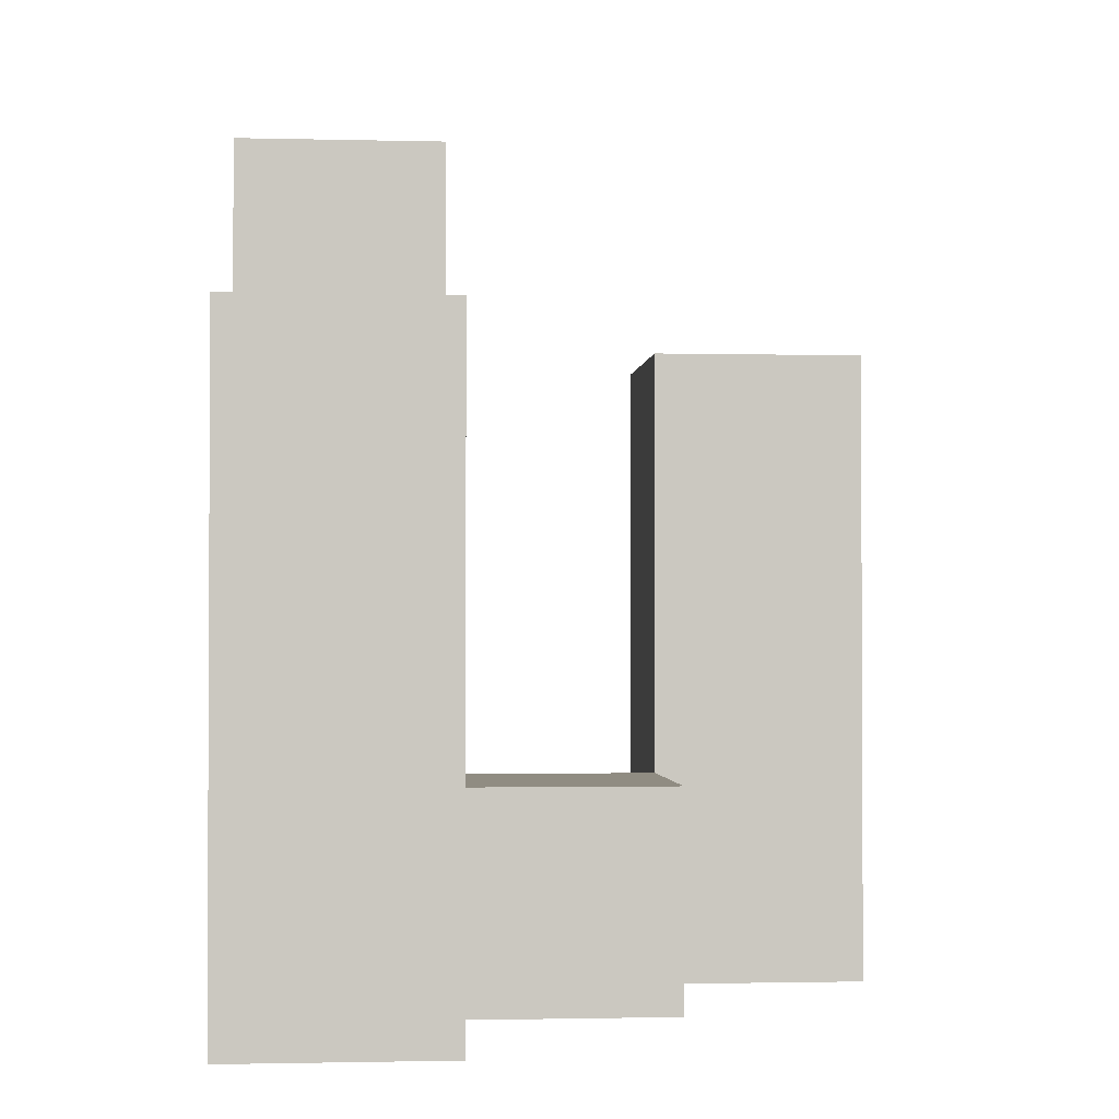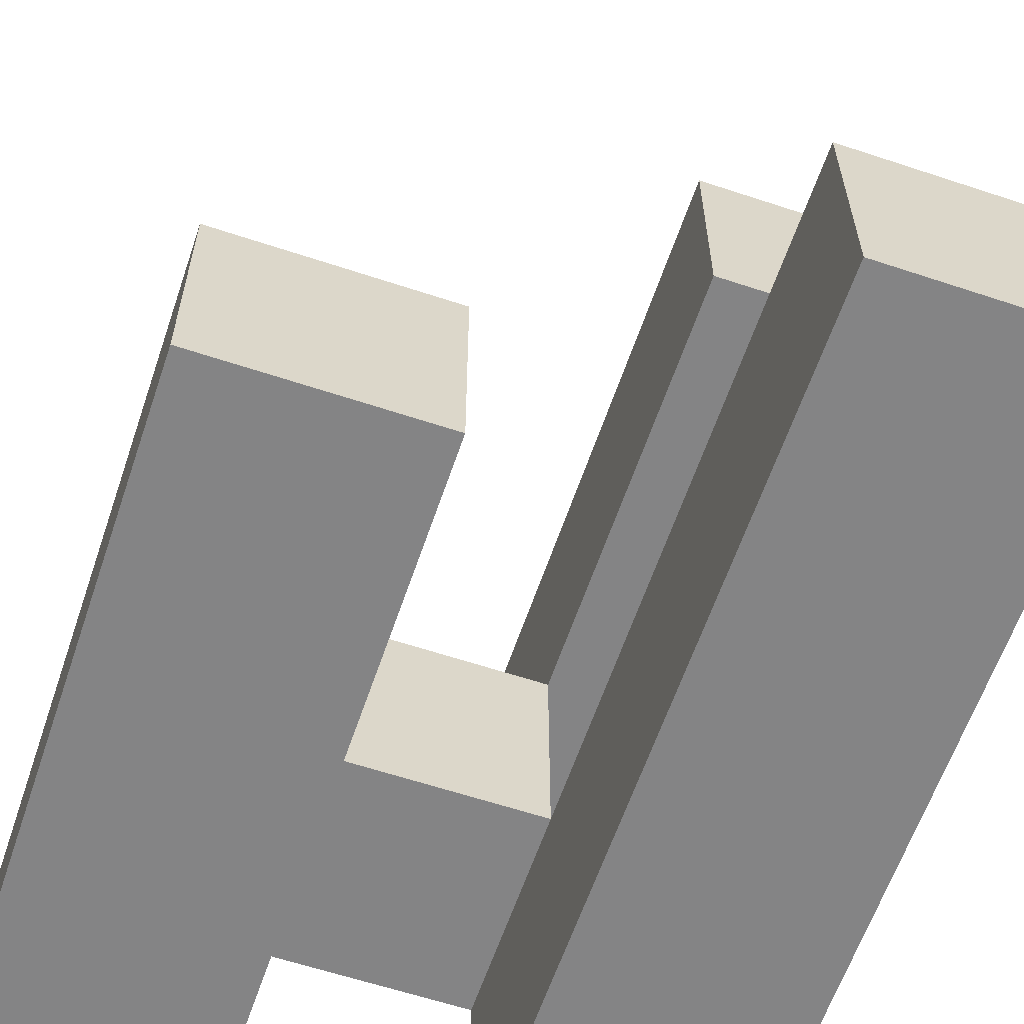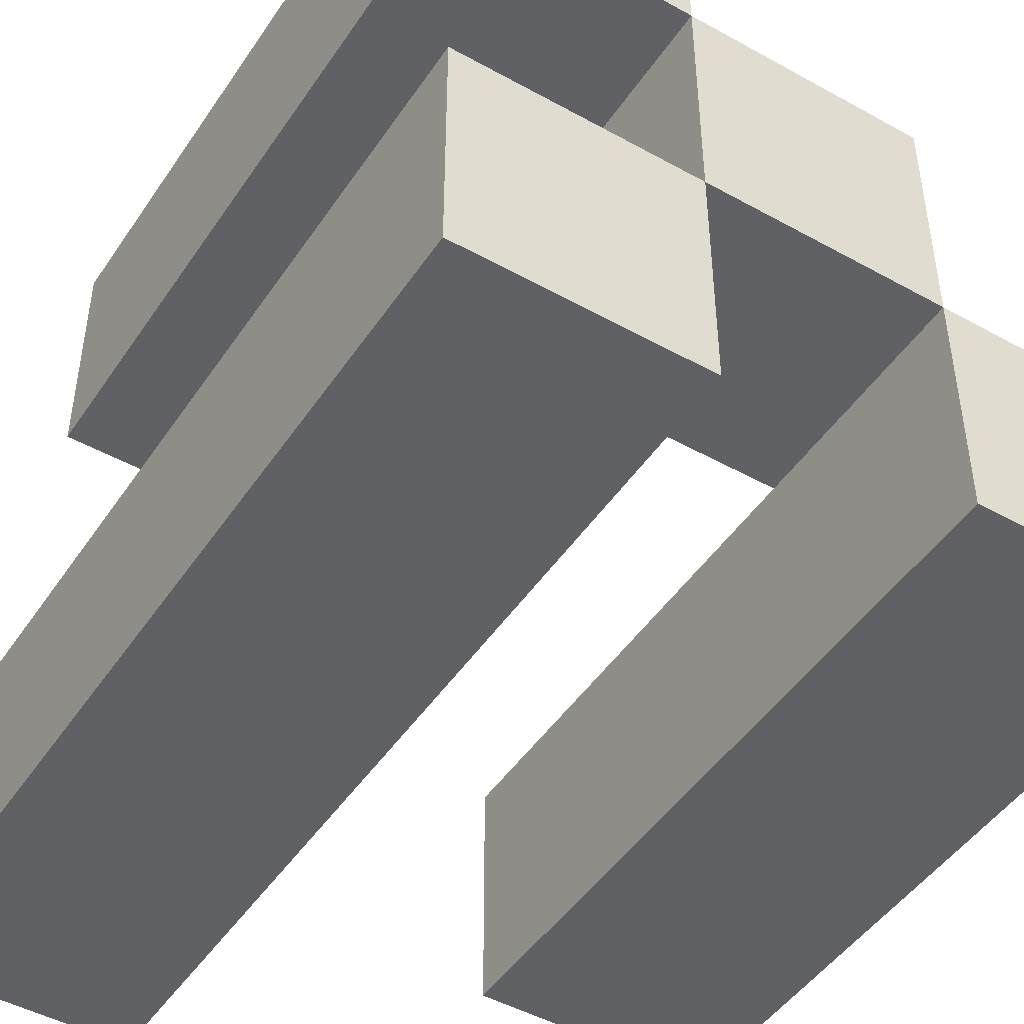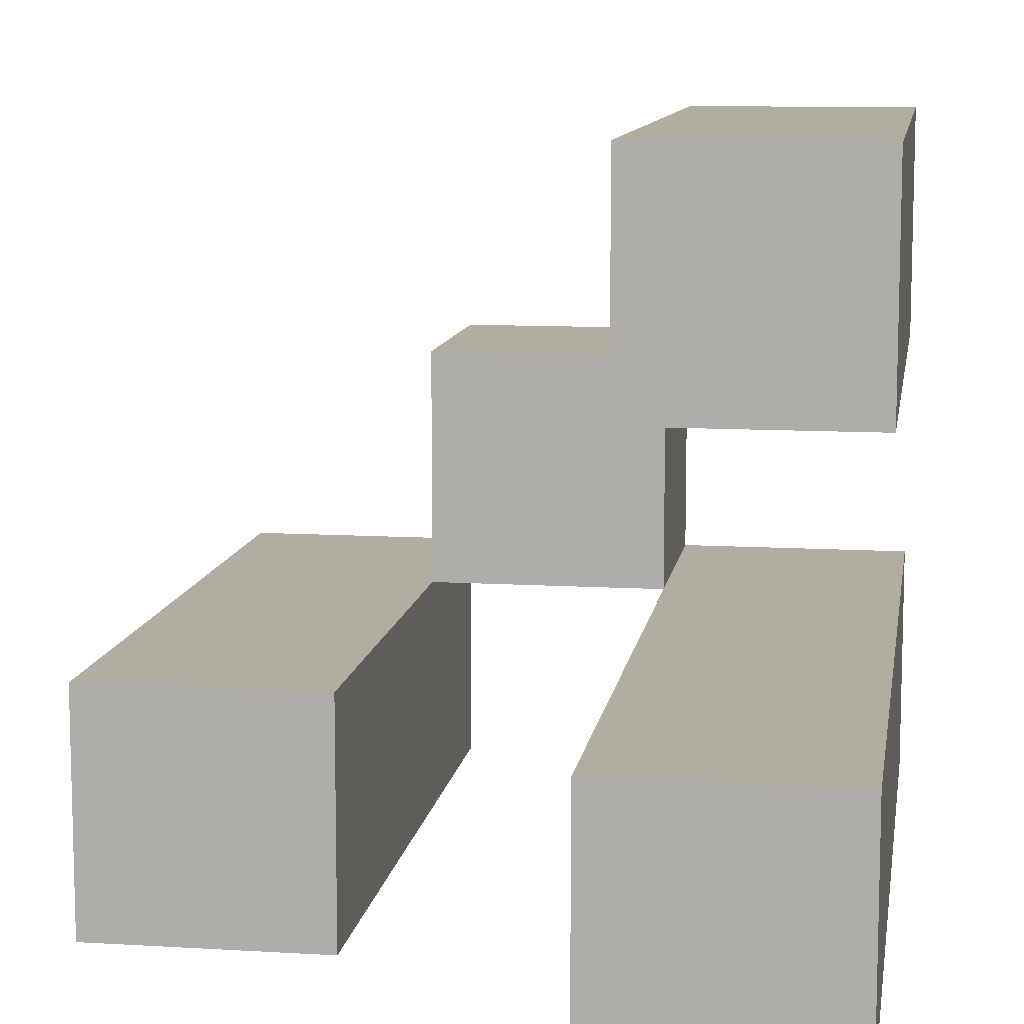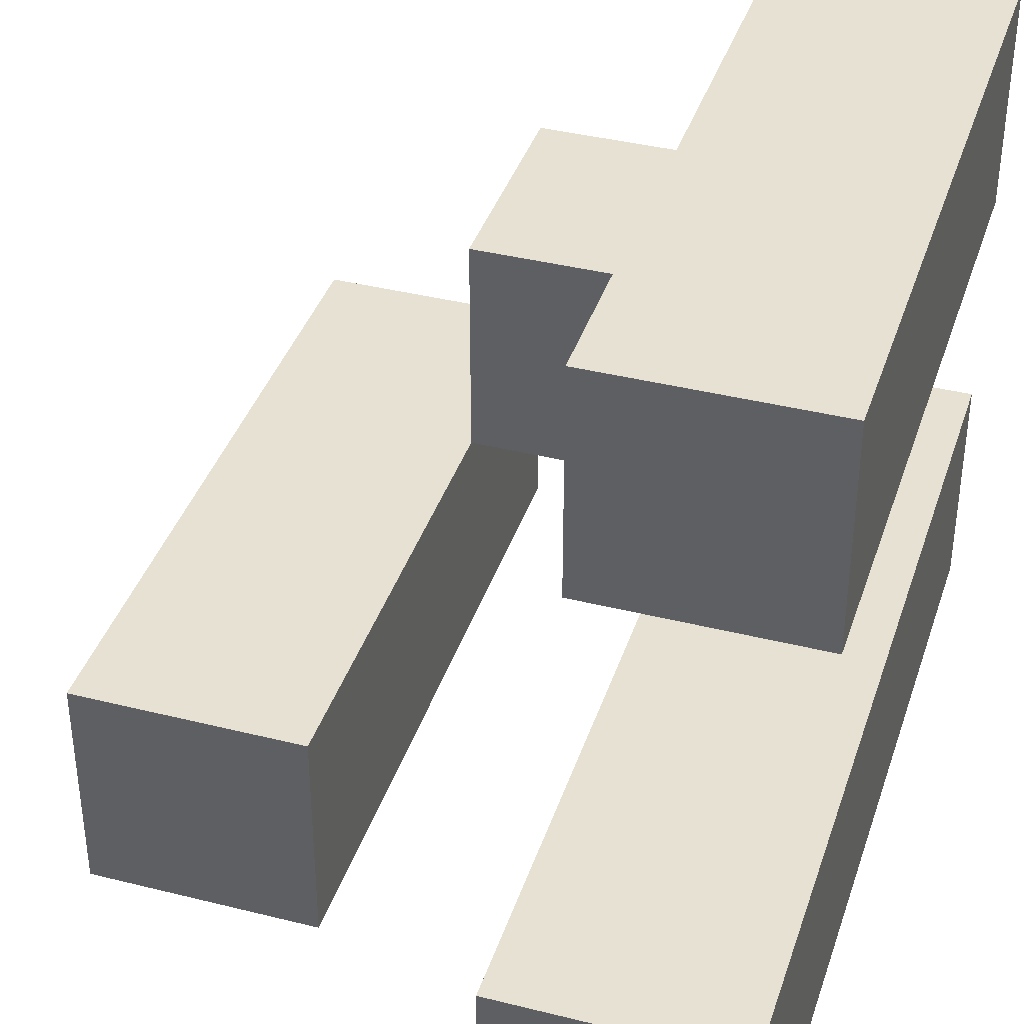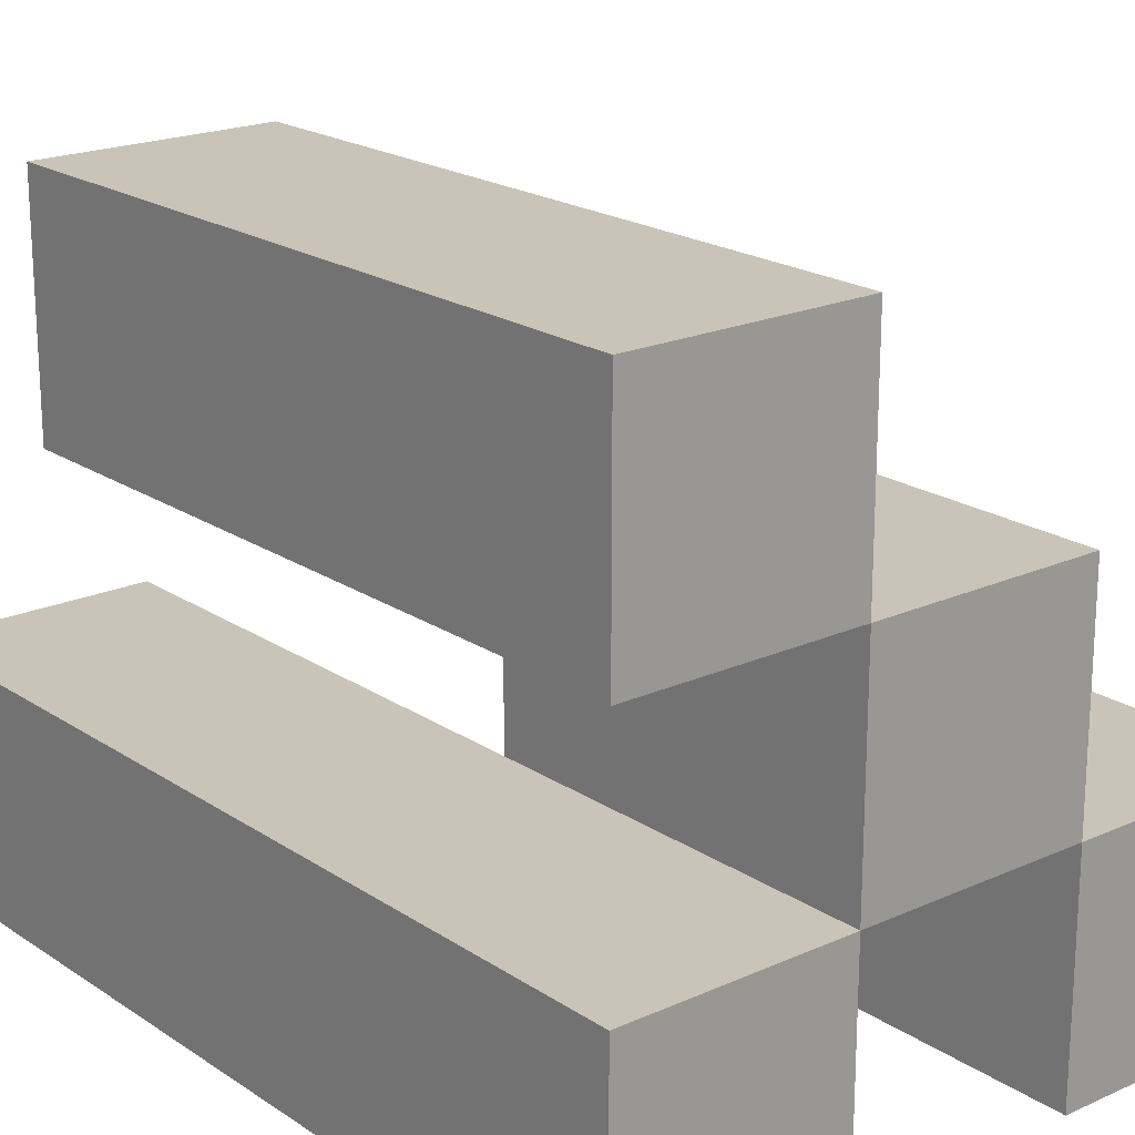
<metadata>
{"format":"obj","ext":"obj","renderer":"f3d","projection":"perspective","resolution":1024,"background":"white","views":[{"elev":-1.6,"azim":-5.0,"up":"+Y"},{"elev":-61.5,"azim":161.3,"up":"+Z"},{"elev":-47.2,"azim":-32.2,"up":"+Z"},{"elev":10.3,"azim":-171.3,"up":"+Z"},{"elev":38.7,"azim":-162.5,"up":"+Z"},{"elev":19.9,"azim":-39.6,"up":"+Z"}]}
</metadata>
<code>
o
v 12.8 0.9 10.2
v 12.8 0.9 10.1
v 12.8 0.9 10
v 12.8 0.9 9.9
v 12.8 1.2 10.2
v 12.8 1.2 10.1
v 12.8 1.3 10
v 12.8 1.3 9.9
v 12.9 0.9 10.1
v 12.9 0.9 10
v 12.9 1 10.1
v 12.9 1 10
v 13 0.9 10
v 13 0.9 9.9
v 13 1 10
v 13 1.2 10
v 13 1.2 9.9
v 12.9 0.9 10.2
v 12.9 0.9 10.1
v 12.9 0.9 10
v 12.9 0.9 9.9
v 12.9 1 10.1
v 12.9 1 10
v 12.9 1.2 10.2
v 12.9 1.2 10.1
v 12.9 1.3 10
v 12.9 1.3 9.9
v 13 0.9 10.1
v 13 0.9 10
v 13 1 10.1
v 13 1 10
v 13.1 0.9 10
v 13.1 0.9 9.9
v 13.1 1.2 10
v 13.1 1.2 9.9
v 12.8 0.9 10.2
v 12.8 1.2 10.2
v 12.9 0.9 10.2
v 12.9 1.2 10.2
v 12.9 0.9 10.1
v 12.9 1 10.1
v 13 0.9 10.1
v 13 1 10.1
v 12.8 0.9 10
v 12.8 1.3 10
v 12.9 0.9 10
v 12.9 1 10
v 12.9 1.3 10
v 13 0.9 10
v 13 1 10
v 13 1.2 10
v 13.1 0.9 10
v 13.1 1.2 10
v 12.8 0.9 10.1
v 12.8 1.2 10.1
v 12.9 0.9 10.1
v 12.9 1 10.1
v 12.9 1.2 10.1
v 12.9 0.9 10
v 12.9 1 10
v 13 0.9 10
v 13 1 10
v 12.8 0.9 9.9
v 12.8 1.3 9.9
v 12.9 0.9 9.9
v 12.9 1.3 9.9
v 13 0.9 9.9
v 13 1.2 9.9
v 13.1 0.9 9.9
v 13.1 1.2 9.9
v 12.8 0.9 10.2
v 12.9 0.9 10.2
v 12.8 0.9 10.1
v 12.9 0.9 10.1
v 13 0.9 10.1
v 12.8 0.9 10
v 12.9 0.9 10
v 13 0.9 10
v 13.1 0.9 10
v 12.8 0.9 9.9
v 12.9 0.9 9.9
v 13 0.9 9.9
v 13.1 0.9 9.9
v 12.9 1 10.1
v 13 1 10.1
v 12.9 1 10
v 13 1 10
v 12.8 1.2 10.2
v 12.9 1.2 10.2
v 12.8 1.2 10.1
v 12.9 1.2 10.1
v 13 1.2 10
v 13.1 1.2 10
v 13 1.2 9.9
v 13.1 1.2 9.9
v 12.8 1.3 10
v 12.9 1.3 10
v 12.8 1.3 9.9
v 12.9 1.3 9.9
f 5 2 1
f 6 2 5
f 7 4 3
f 8 4 7
f 11 10 9
f 12 10 11
f 15 14 13
f 16 14 15
f 17 14 16
f 18 19 22
f 20 21 23
f 18 22 24
f 24 22 25
f 23 21 26
f 26 21 27
f 28 29 30
f 30 29 31
f 32 33 34
f 34 33 35
f 38 37 36
f 39 37 38
f 42 41 40
f 43 41 42
f 46 45 44
f 47 45 46
f 48 45 47
f 52 50 49
f 52 51 50
f 53 51 52
f 54 55 56
f 56 55 57
f 57 55 58
f 59 60 61
f 61 60 62
f 63 64 65
f 65 64 66
f 67 68 69
f 69 68 70
f 73 72 71
f 74 72 73
f 77 75 74
f 78 75 77
f 80 77 76
f 81 77 80
f 82 79 78
f 83 79 82
f 84 85 86
f 86 85 87
f 88 89 90
f 90 89 91
f 92 93 94
f 94 93 95
f 96 97 98
f 98 97 99

</code>
